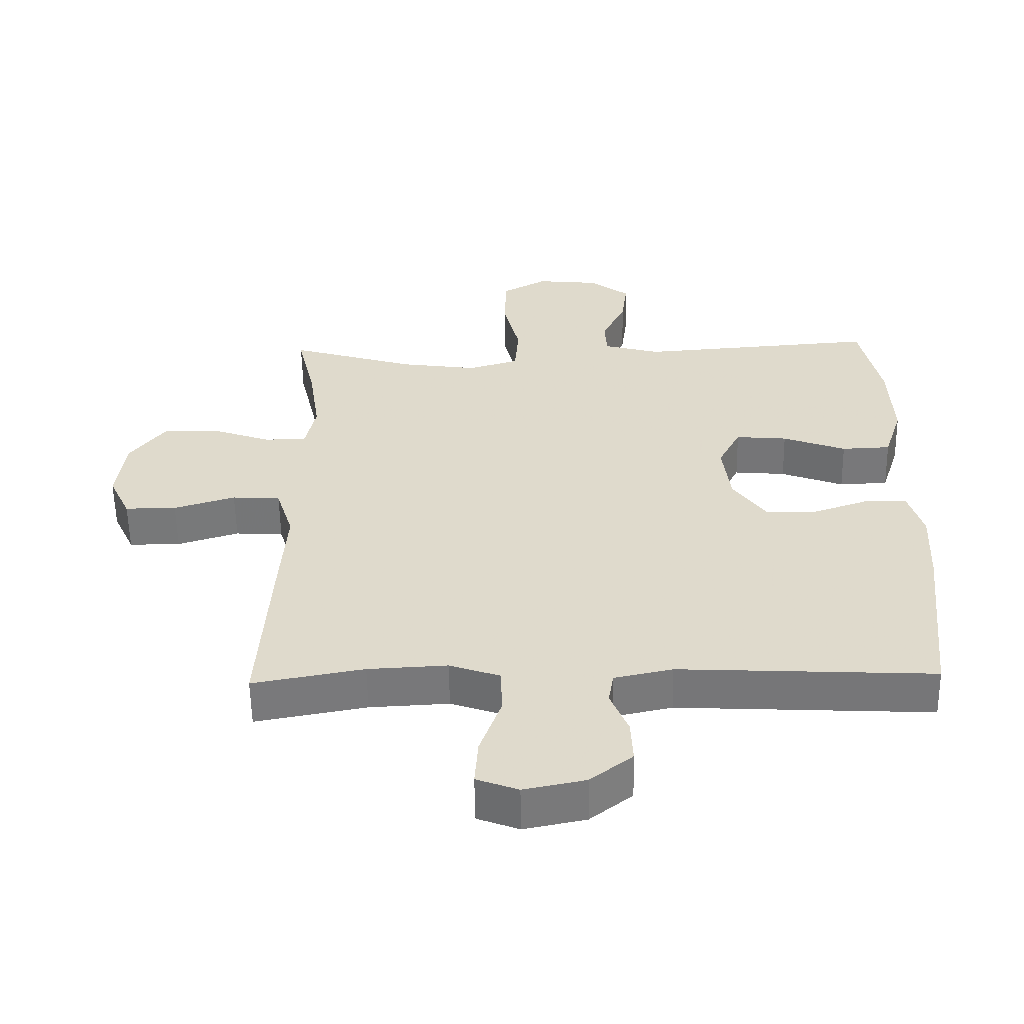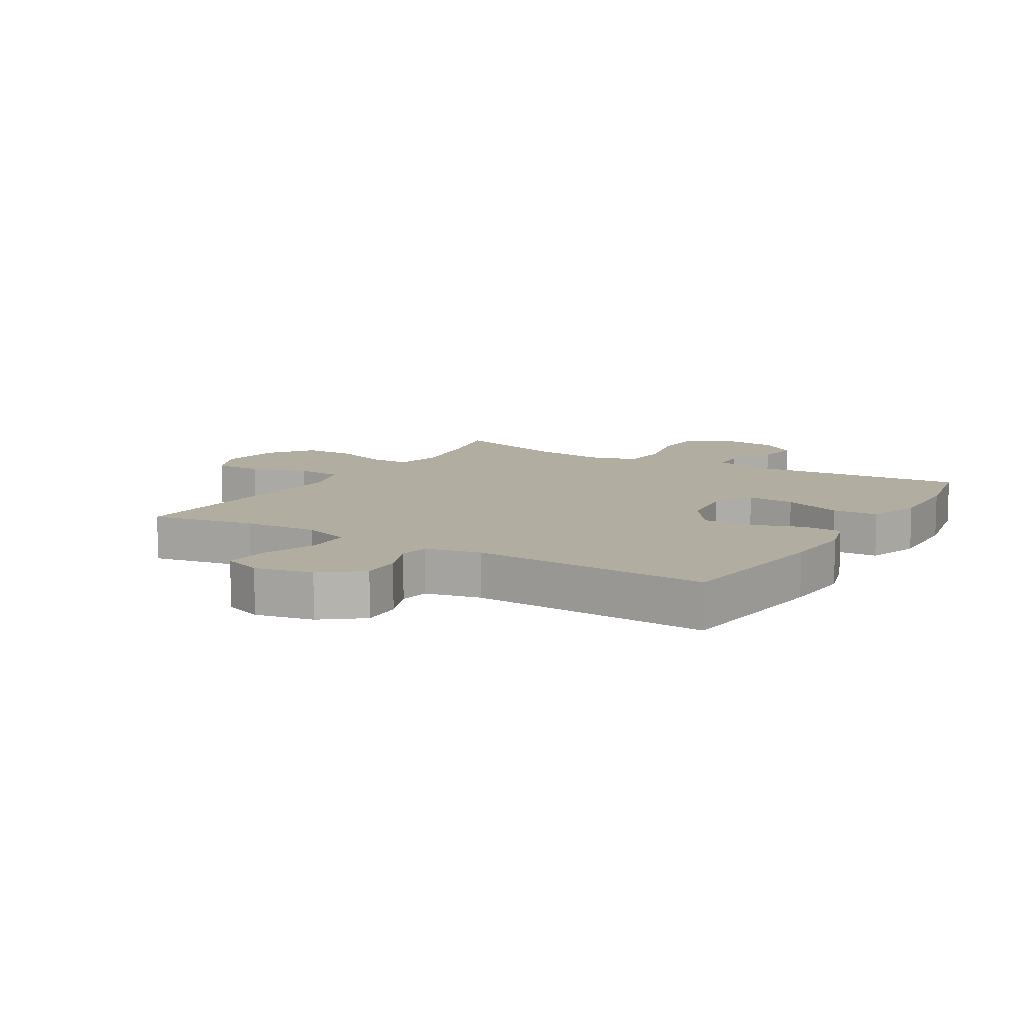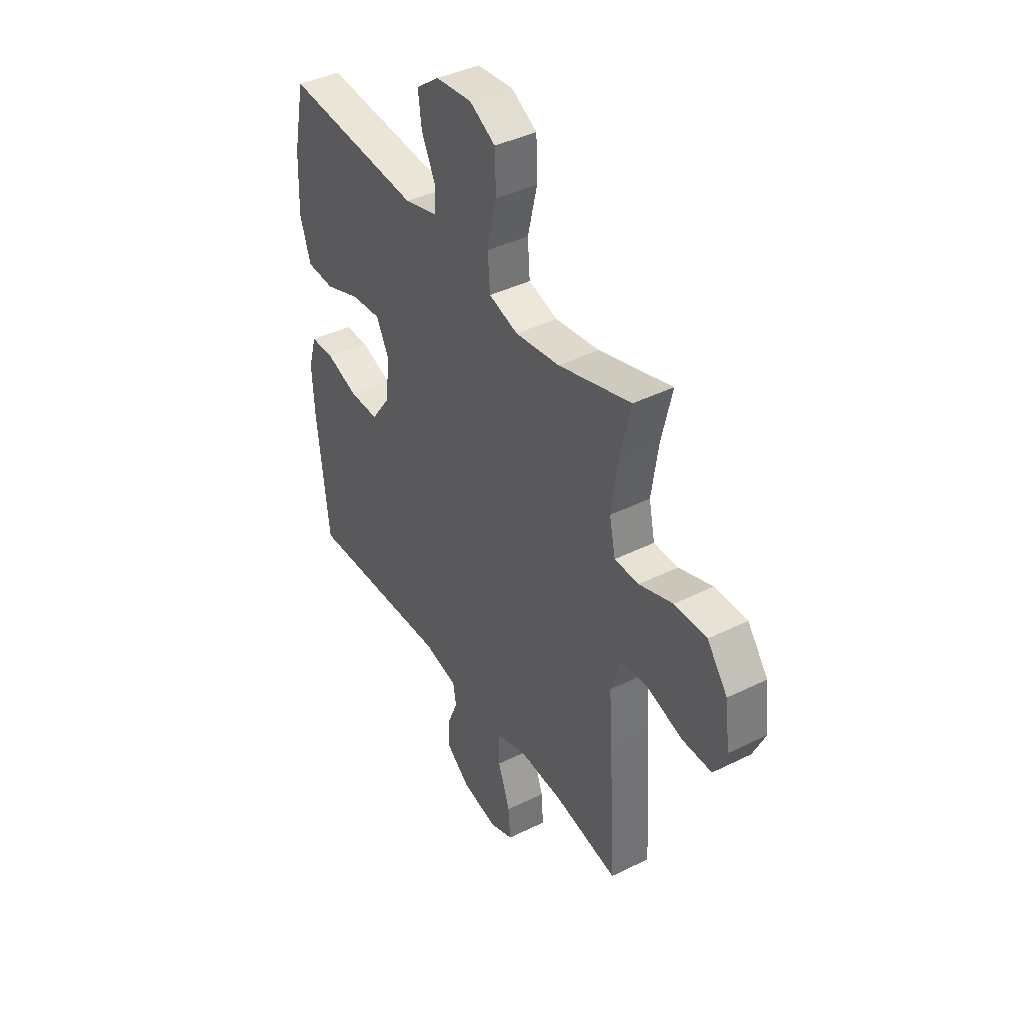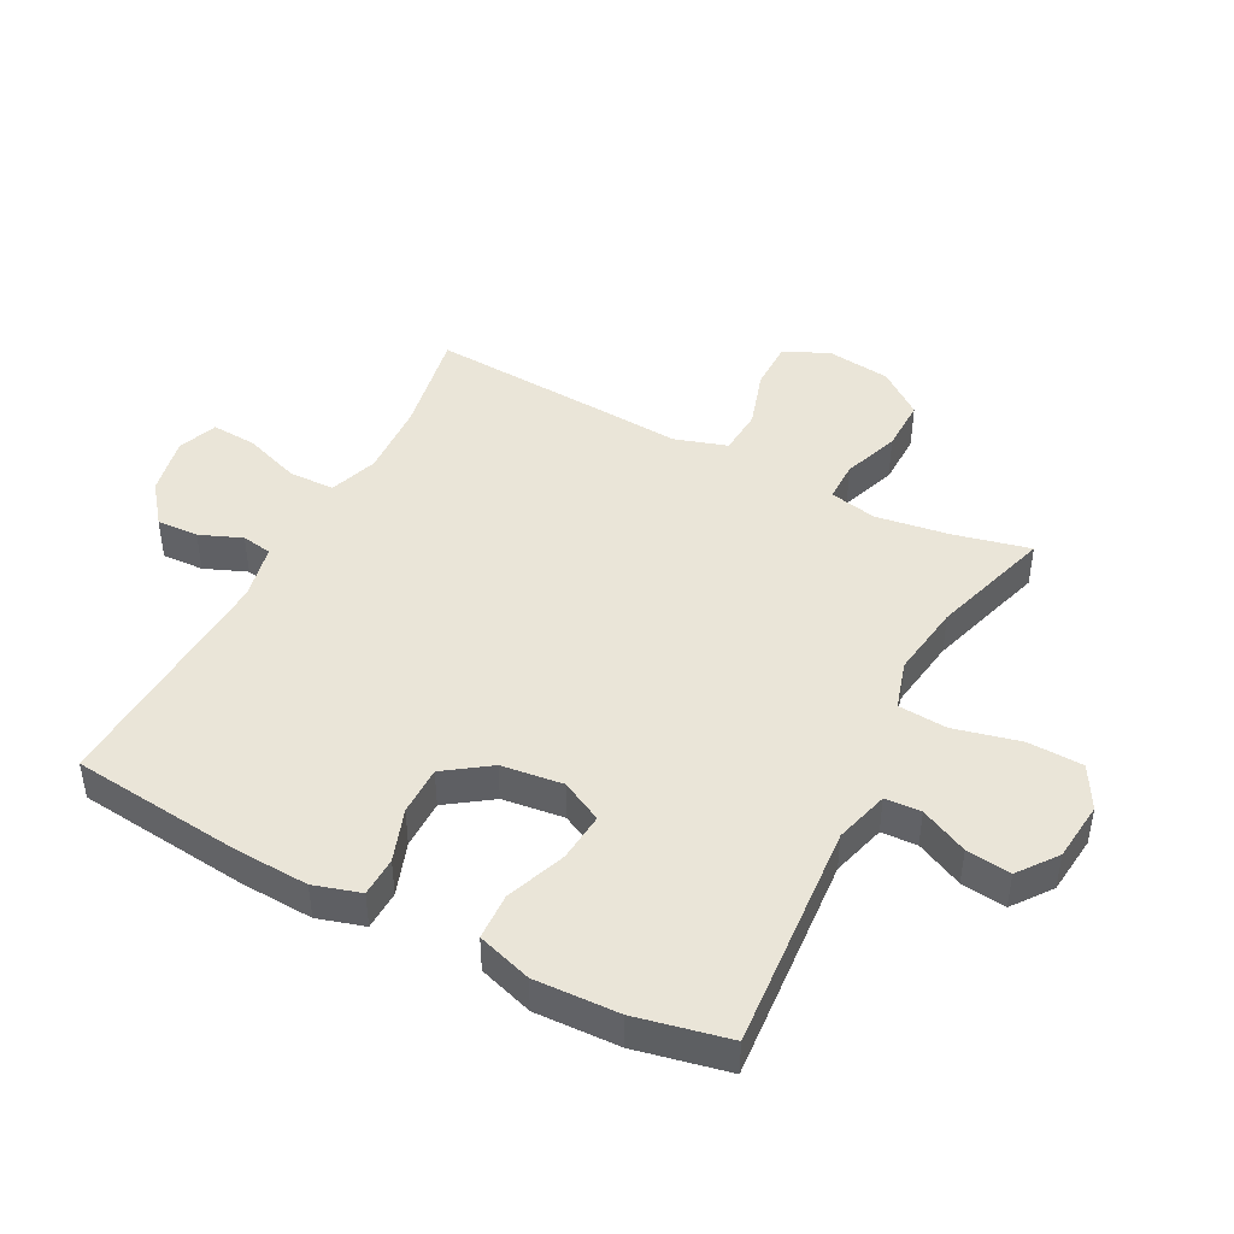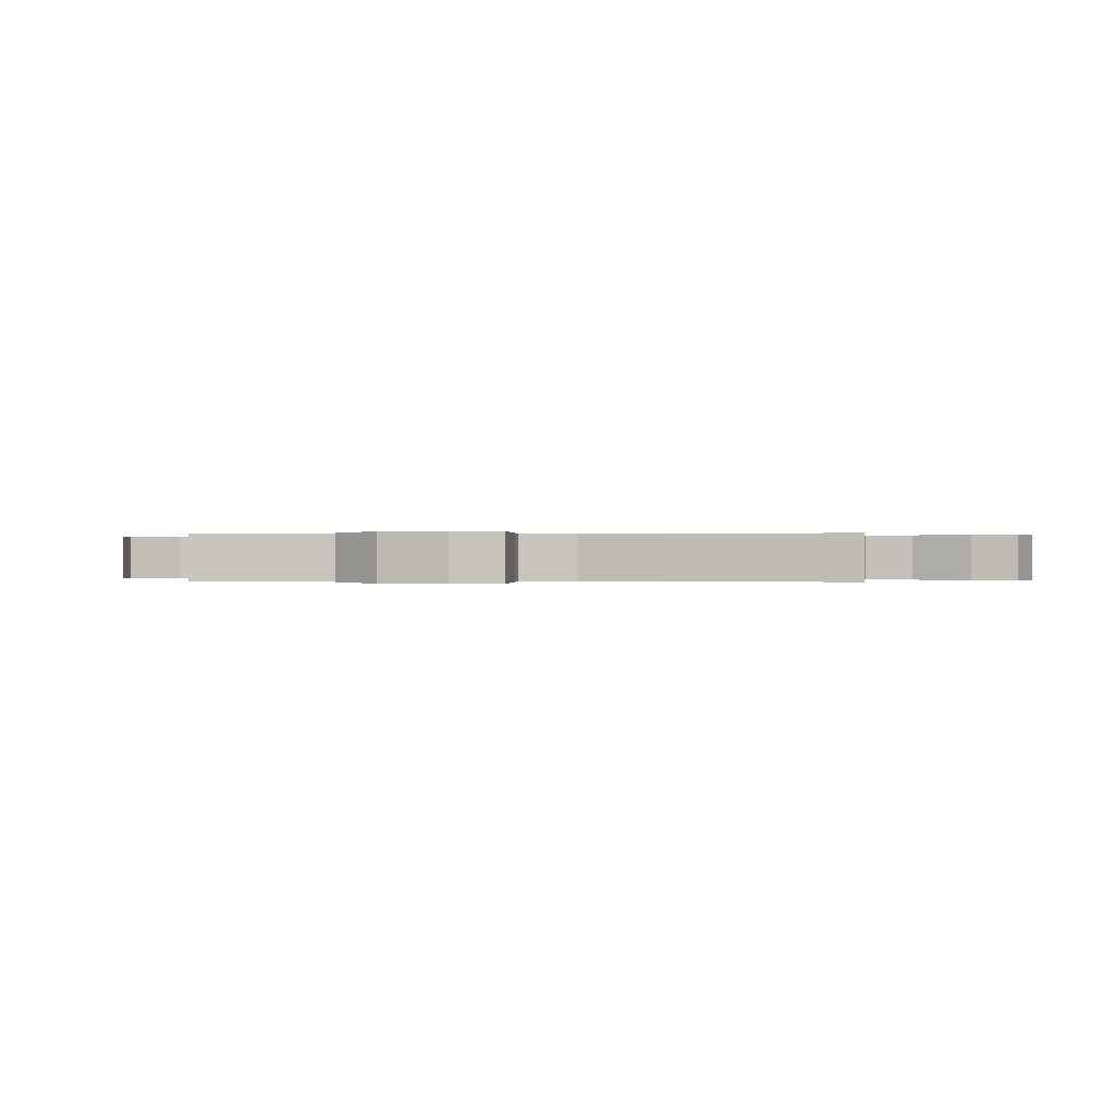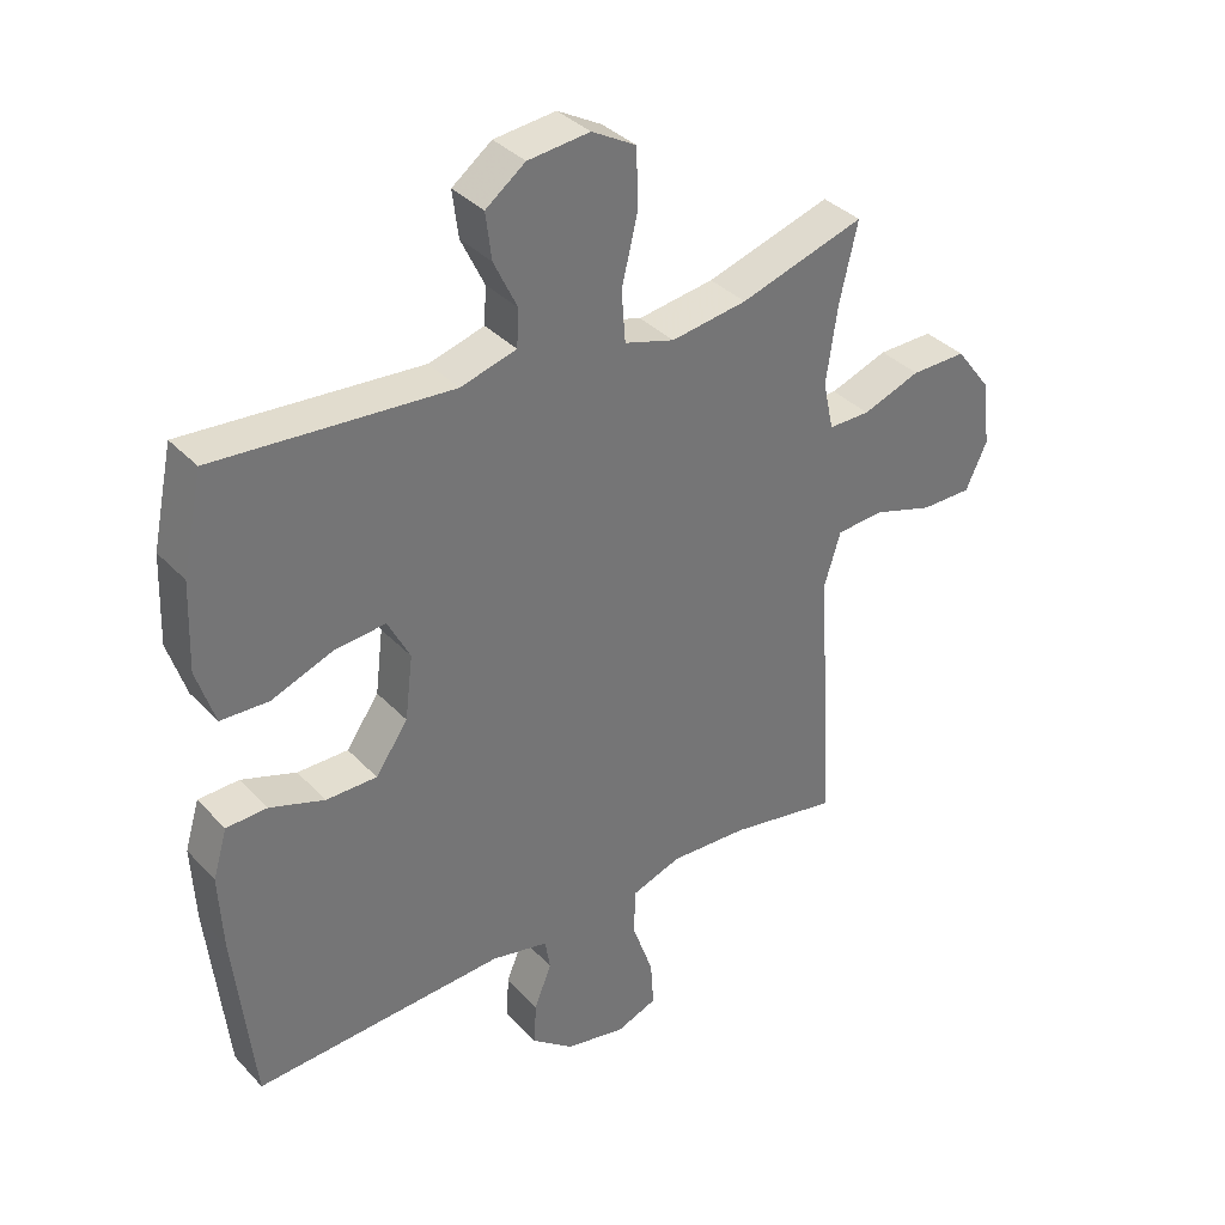
<metadata>
{"format":"obj","ext":"obj","renderer":"f3d","projection":"perspective","resolution":1024,"background":"white","views":[{"elev":-57.3,"azim":-179.0,"up":"+Z"},{"elev":10.3,"azim":-149.0,"up":"+Y"},{"elev":40.9,"azim":58.8,"up":"+Z"},{"elev":45.0,"azim":-62.5,"up":"+Y"},{"elev":-0.0,"azim":99.1,"up":"+Y"},{"elev":35.9,"azim":-36.8,"up":"+Z"}]}
</metadata>
<code>
v -0.5 0.07 0.5
v -0.138 0.07 0.473
v -0.052 0.07 0.497
v -0.049 0.07 0.554
v -0.085 0.07 0.629
v -0.094 0.07 0.7
v -0.033 0.07 0.746
v 0.062 0.07 0.756
v 0.13 0.07 0.718
v 0.133 0.07 0.63
v 0.108 0.07 0.525
v 0.114 0.07 0.447
v 0.191 0.07 0.424
v 0.308 0.07 0.441
v 0.5 0.07 0.5
v 0.472 0.07 0.379
v 0.455 0.07 0.262
v 0.471 0.07 0.187
v 0.535 0.07 0.187
v 0.624 0.07 0.219
v 0.709 0.07 0.22
v 0.763 0.07 0.149
v 0.776 0.07 0.047
v 0.743 0.07 -0.024
v 0.665 0.07 -0.024
v 0.572 0.07 0.005
v 0.499 0.07 0
v 0.473 0.07 -0.084
v 0.482 0.07 -0.212
v 0.5 0.07 -0.5
v 0.332 0.07 -0.469
v 0.212 0.07 -0.463
v 0.135 0.07 -0.49
v 0.134 0.07 -0.563
v 0.166 0.07 -0.653
v 0.171 0.07 -0.725
v 0.108 0.07 -0.749
v 0.015 0.07 -0.73
v -0.049 0.07 -0.68
v -0.046 0.07 -0.614
v -0.019 0.07 -0.547
v -0.027 0.07 -0.499
v -0.115 0.07 -0.48
v -0.5 0.07 -0.5
v -0.53 0.07 -0.227
v -0.536 0.07 -0.11
v -0.514 0.07 -0.036
v -0.451 0.07 -0.034
v -0.367 0.07 -0.063
v -0.289 0.07 -0.063
v -0.239 0.07 0.008
v -0.227 0.07 0.106
v -0.261 0.07 0.172
v -0.339 0.07 0.165
v -0.434 0.07 0.129
v -0.508 0.07 0.132
v -0.536 0.07 0.219
v -0.531 0.07 0.353
v -0.5 0 0.5
v -0.138 0 0.473
v -0.052 0 0.497
v -0.049 0 0.554
v -0.085 0 0.629
v -0.094 0 0.7
v -0.033 0 0.746
v 0.062 0 0.756
v 0.13 0 0.718
v 0.133 0 0.63
v 0.108 0 0.525
v 0.114 0 0.447
v 0.191 0 0.424
v 0.308 0 0.441
v 0.5 0 0.5
v 0.472 0 0.379
v 0.455 0 0.262
v 0.471 0 0.187
v 0.535 0 0.187
v 0.624 0 0.219
v 0.709 0 0.22
v 0.763 0 0.149
v 0.776 0 0.047
v 0.743 0 -0.024
v 0.665 0 -0.024
v 0.572 0 0.005
v 0.499 0 0
v 0.473 0 -0.084
v 0.482 0 -0.212
v 0.5 0 -0.5
v 0.332 0 -0.469
v 0.212 0 -0.463
v 0.135 0 -0.49
v 0.134 0 -0.563
v 0.166 0 -0.653
v 0.171 0 -0.725
v 0.108 0 -0.749
v 0.015 0 -0.73
v -0.049 0 -0.68
v -0.046 0 -0.614
v -0.019 0 -0.547
v -0.027 0 -0.499
v -0.115 0 -0.48
v -0.5 0 -0.5
v -0.53 0 -0.227
v -0.536 0 -0.11
v -0.514 0 -0.036
v -0.451 0 -0.034
v -0.367 0 -0.063
v -0.289 0 -0.063
v -0.239 0 0.008
v -0.227 0 0.106
v -0.261 0 0.172
v -0.339 0 0.165
v -0.434 0 0.129
v -0.508 0 0.132
v -0.536 0 0.219
v -0.531 0 0.353
f 57 58 1 2
f 54 55 56 57
f 53 54 57 2
f 52 53 2 3
f 51 52 3
f 46 47 48 49
f 46 49 50
f 43 44 45 46
f 42 43 46 50
f 38 39 40 41
f 38 41 42
f 37 38 42
f 34 35 36 37
f 33 34 37 42
f 32 33 42 50
f 28 29 30 31
f 27 28 31 32
f 23 24 25 26
f 23 26 27
f 22 23 27
f 19 20 21 22
f 18 19 22 27
f 17 18 27 32
f 14 15 16
f 13 14 16 17
f 12 13 17 32
f 8 9 10 11
f 8 11 12
f 4 5 6 7
f 3 4 7 8
f 51 3 8 12
f 12 32 50 51
f 60 59 116 115
f 115 114 113 112
f 60 115 112 111
f 61 60 111 110
f 61 110 109
f 107 106 105 104
f 108 107 104
f 104 103 102 101
f 108 104 101 100
f 99 98 97 96
f 100 99 96
f 100 96 95
f 95 94 93 92
f 100 95 92 91
f 108 100 91 90
f 89 88 87 86
f 90 89 86 85
f 84 83 82 81
f 85 84 81
f 85 81 80
f 80 79 78 77
f 85 80 77 76
f 90 85 76 75
f 74 73 72
f 75 74 72 71
f 90 75 71 70
f 69 68 67 66
f 70 69 66
f 65 64 63 62
f 66 65 62 61
f 70 66 61 109
f 109 108 90 70
f 1 59 60 2
f 2 60 61 3
f 3 61 62 4
f 4 62 63 5
f 5 63 64 6
f 6 64 65 7
f 7 65 66 8
f 8 66 67 9
f 9 67 68 10
f 10 68 69 11
f 11 69 70 12
f 12 70 71 13
f 13 71 72 14
f 14 72 73 15
f 15 73 74 16
f 16 74 75 17
f 17 75 76 18
f 18 76 77 19
f 19 77 78 20
f 20 78 79 21
f 21 79 80 22
f 22 80 81 23
f 23 81 82 24
f 24 82 83 25
f 25 83 84 26
f 26 84 85 27
f 27 85 86 28
f 28 86 87 29
f 29 87 88 30
f 30 88 89 31
f 31 89 90 32
f 32 90 91 33
f 33 91 92 34
f 34 92 93 35
f 35 93 94 36
f 36 94 95 37
f 37 95 96 38
f 38 96 97 39
f 39 97 98 40
f 40 98 99 41
f 41 99 100 42
f 42 100 101 43
f 43 101 102 44
f 44 102 103 45
f 45 103 104 46
f 46 104 105 47
f 47 105 106 48
f 48 106 107 49
f 49 107 108 50
f 50 108 109 51
f 51 109 110 52
f 52 110 111 53
f 53 111 112 54
f 54 112 113 55
f 55 113 114 56
f 56 114 115 57
f 57 115 116 58
f 58 116 59 1

</code>
